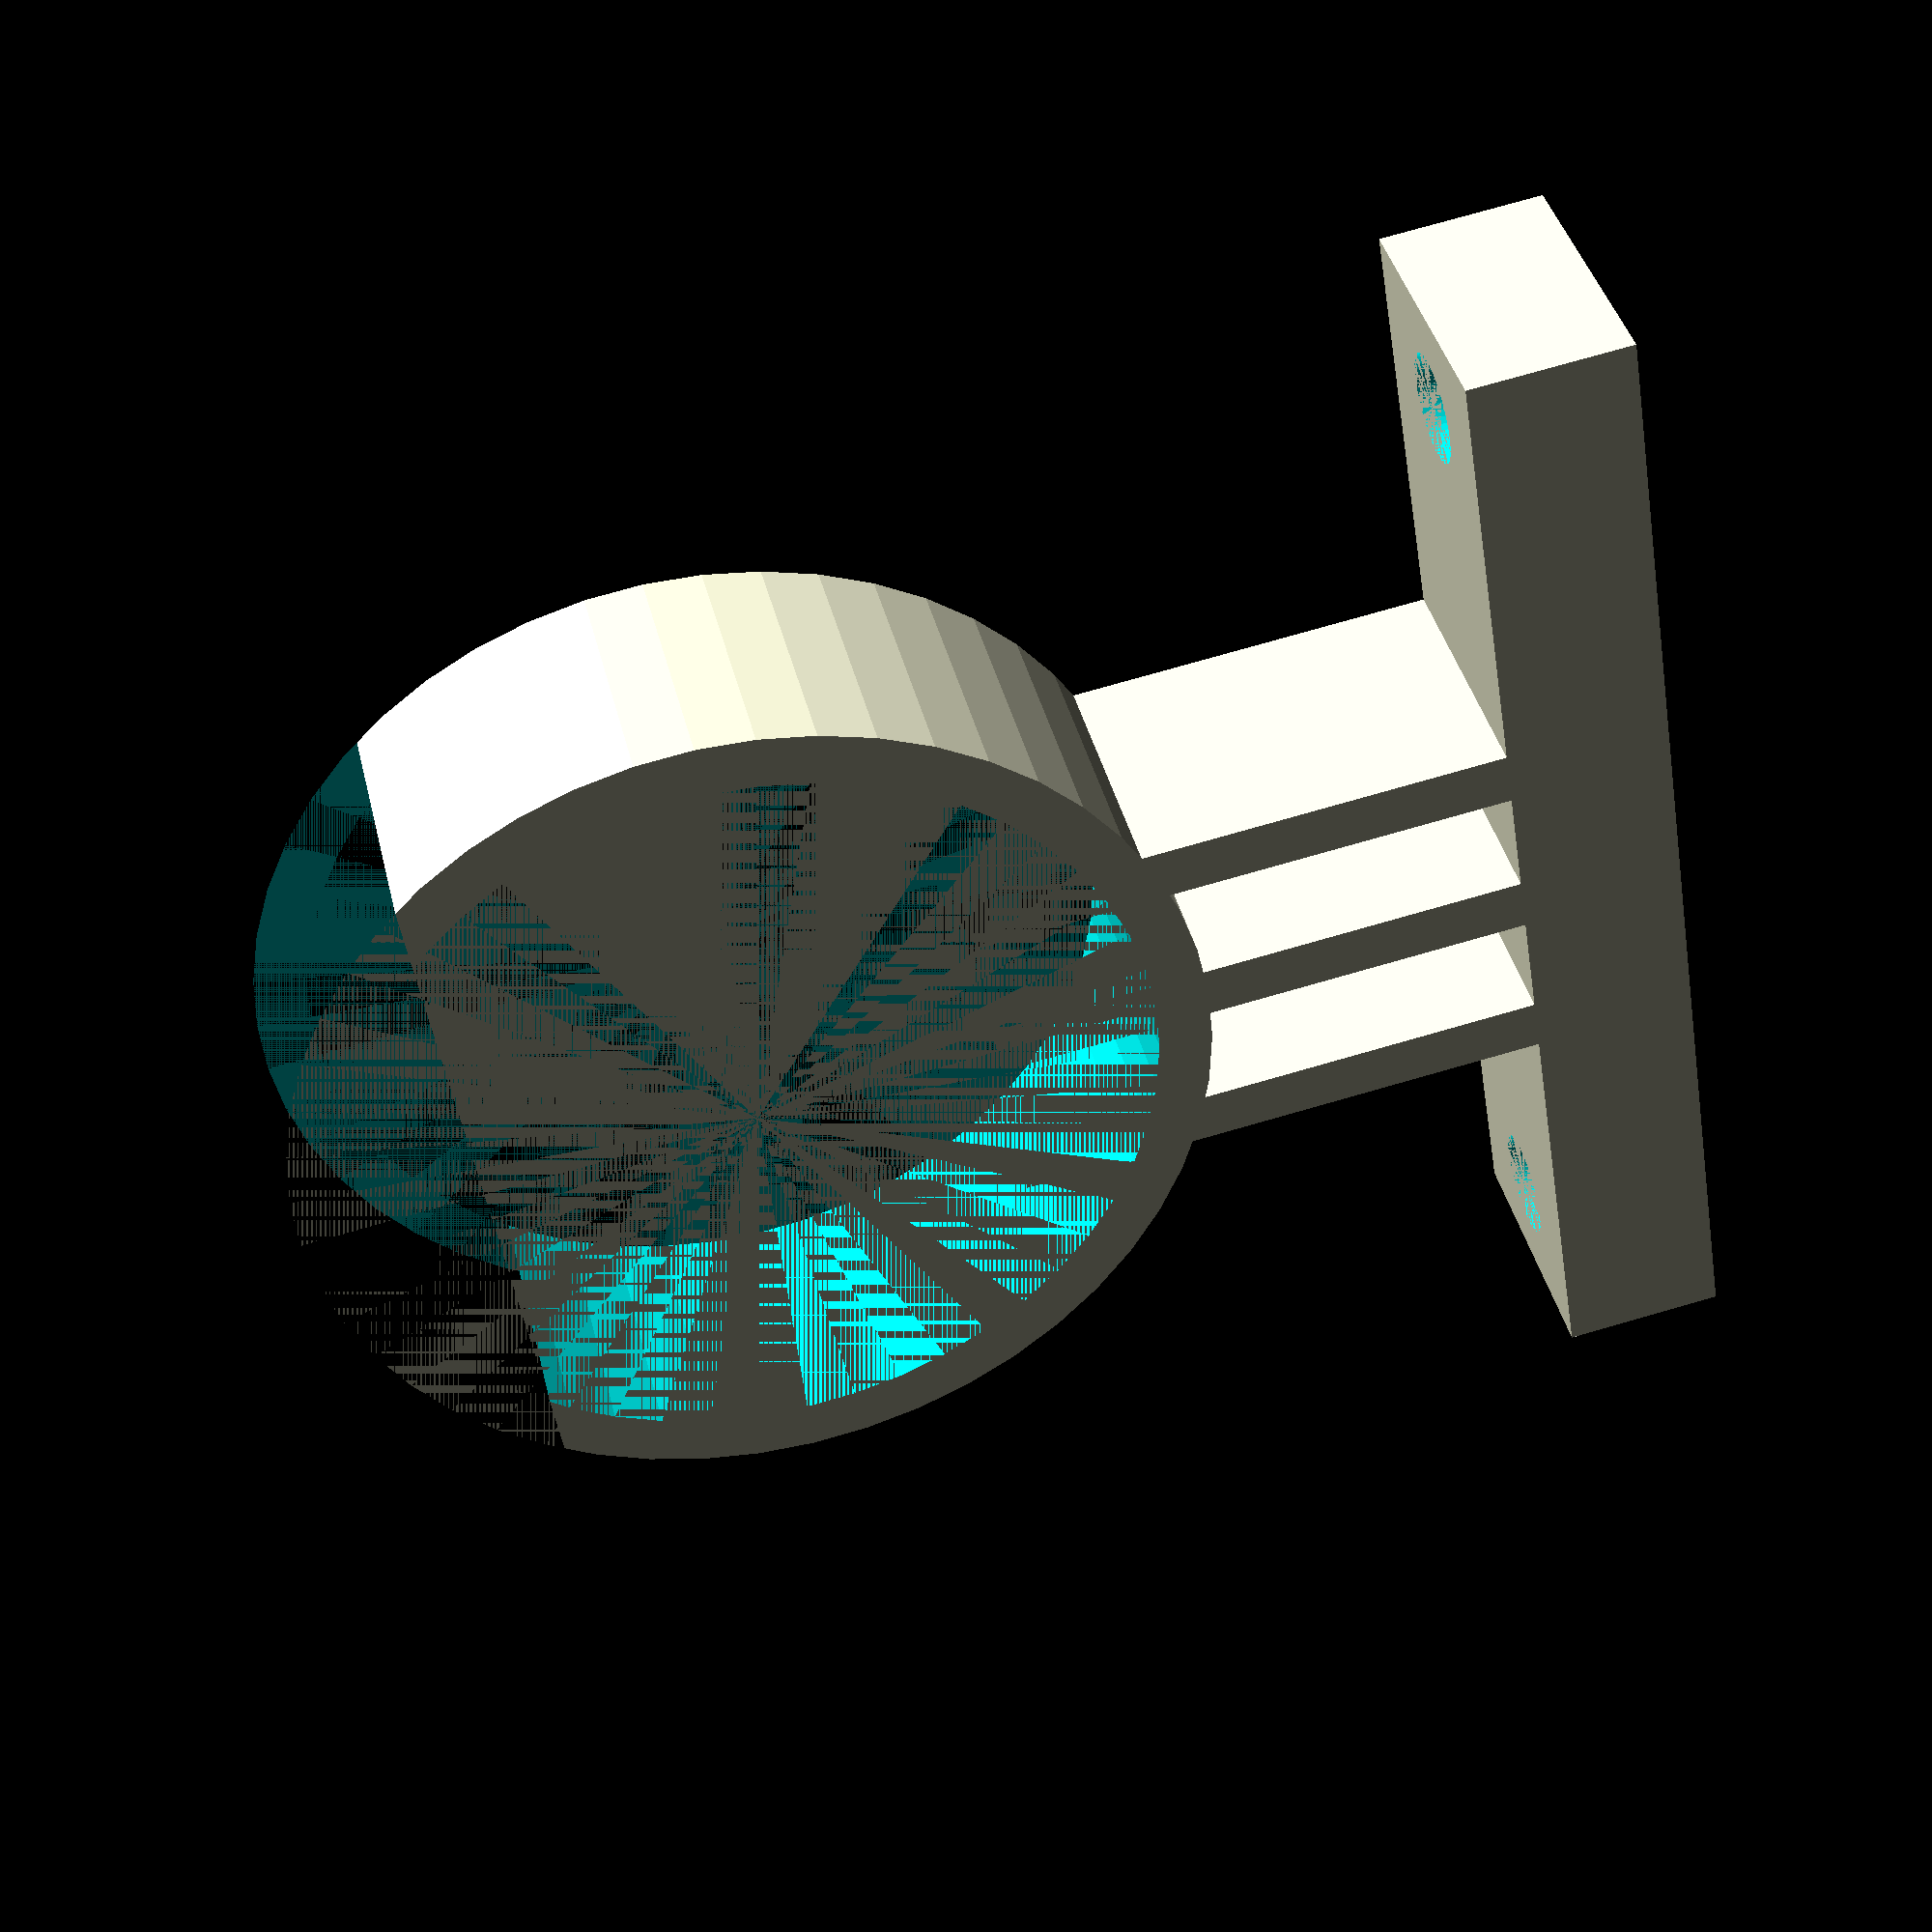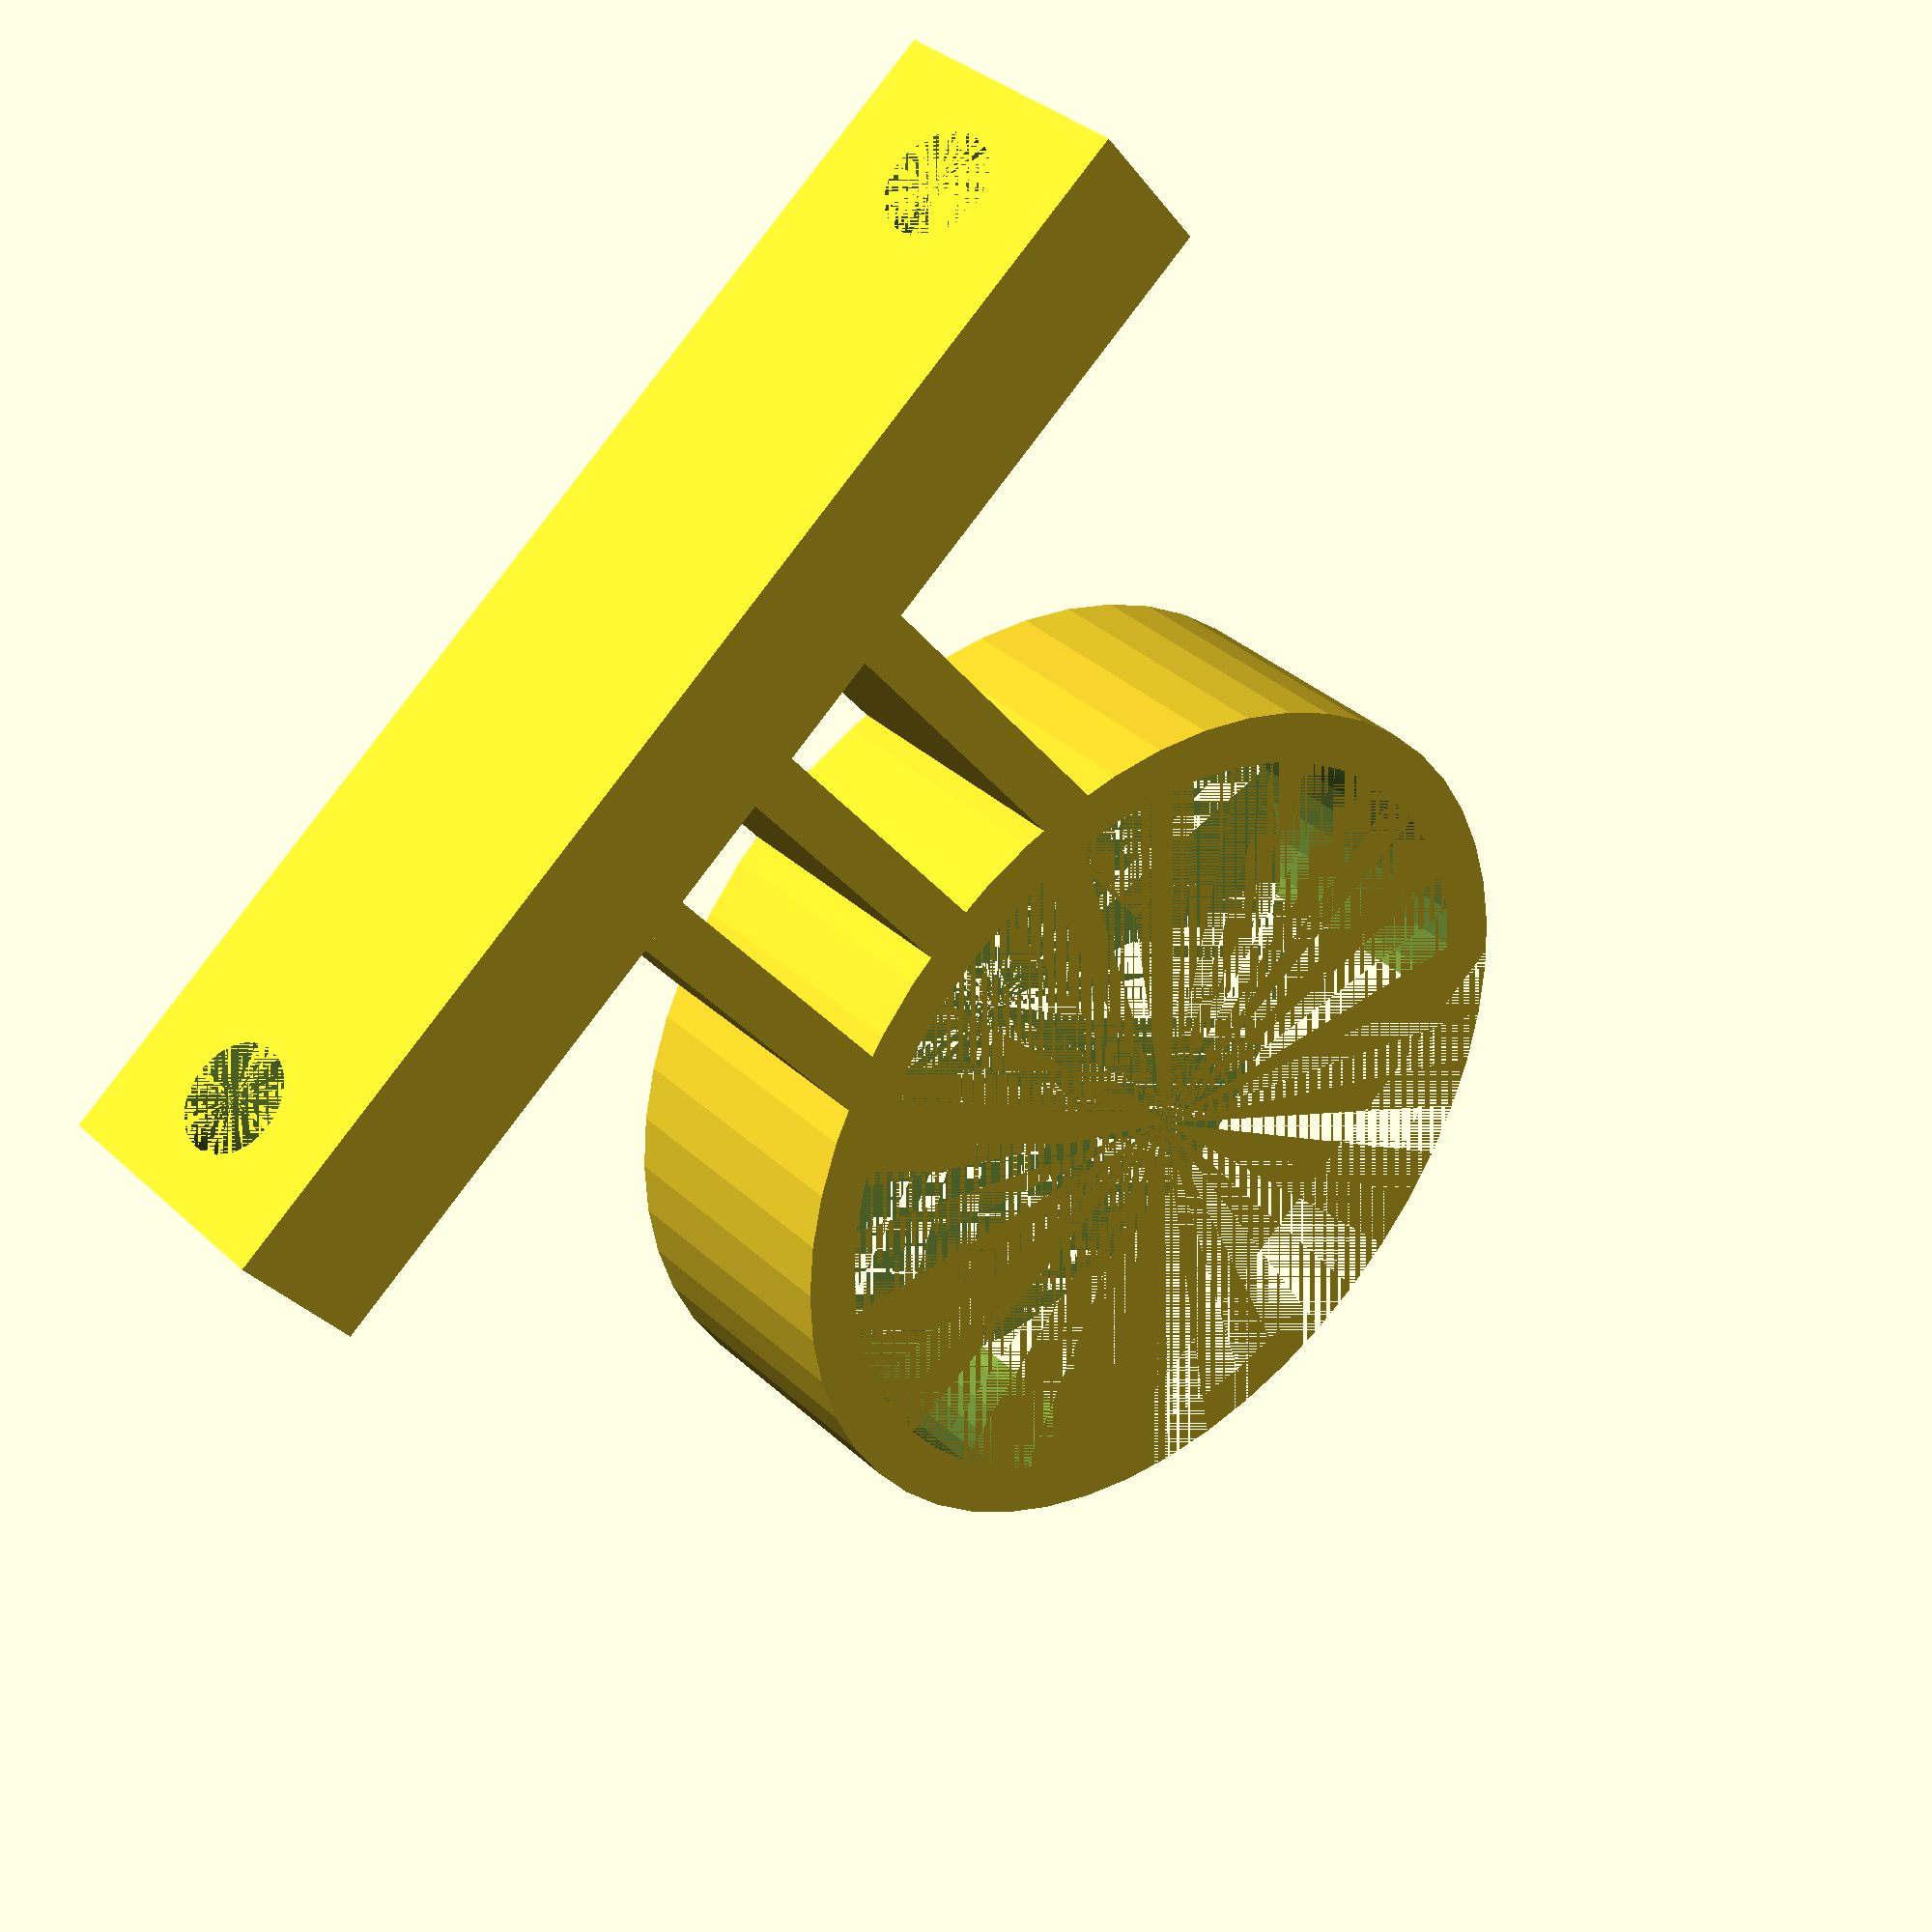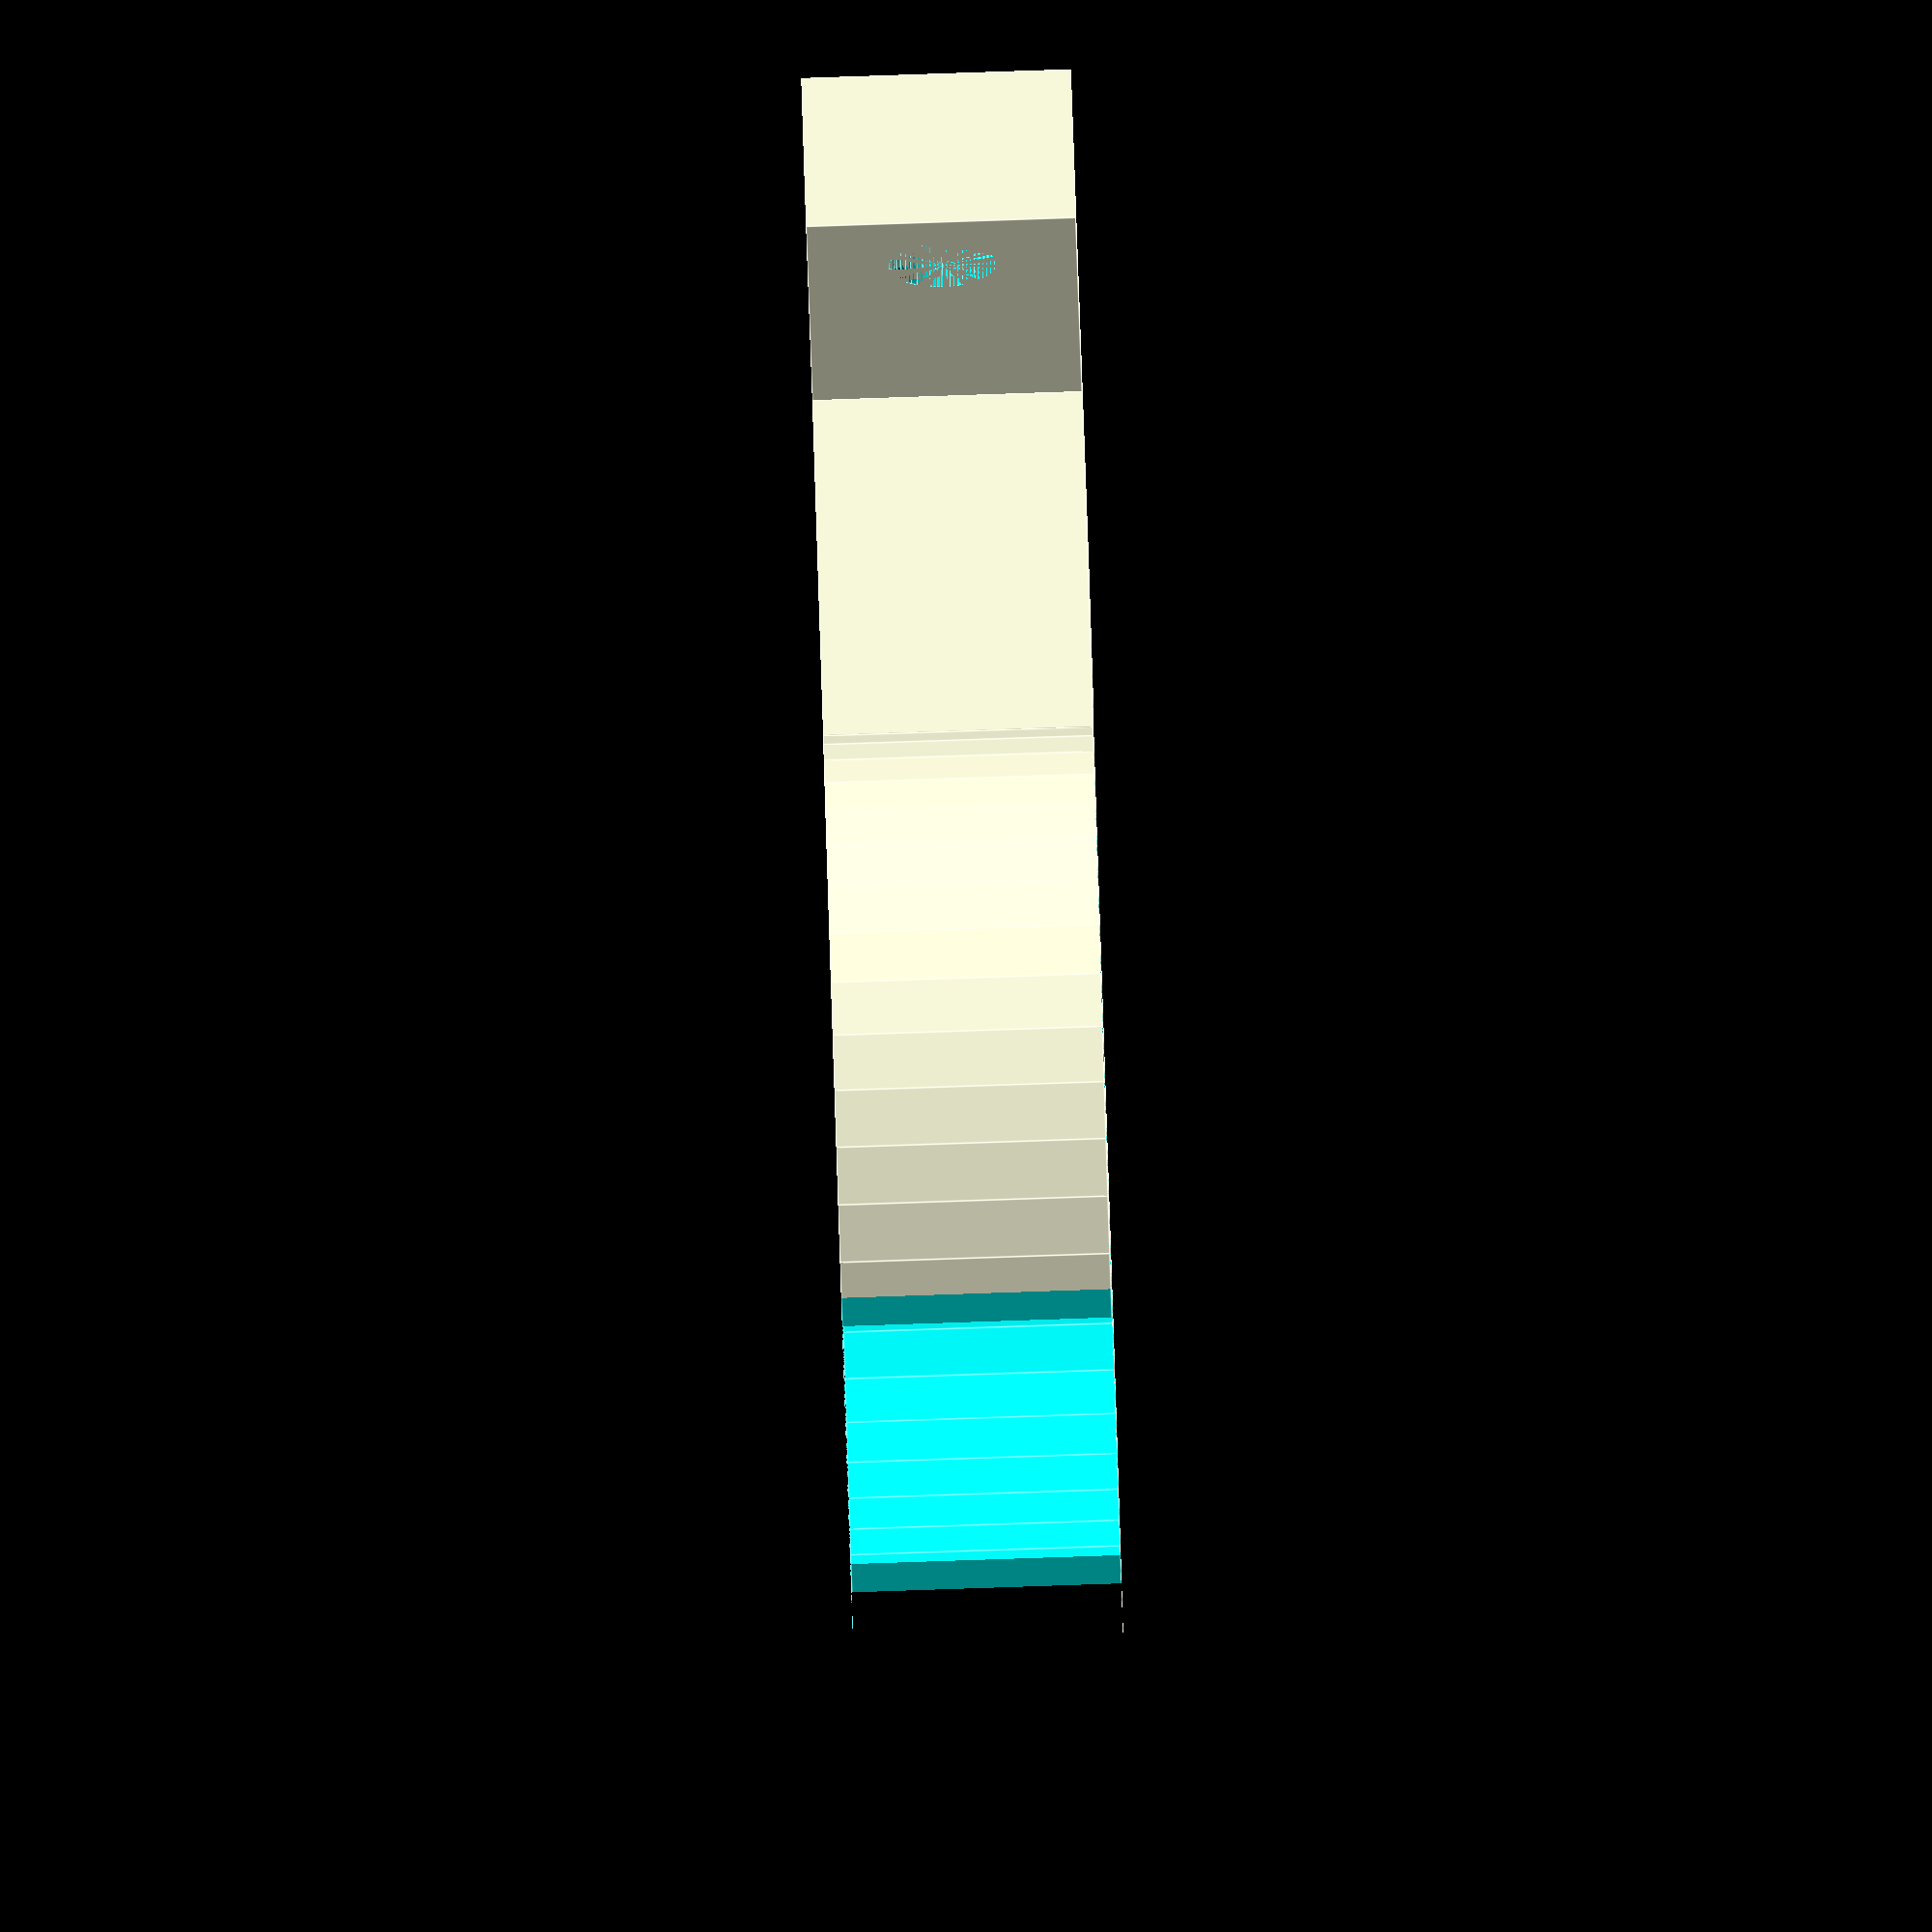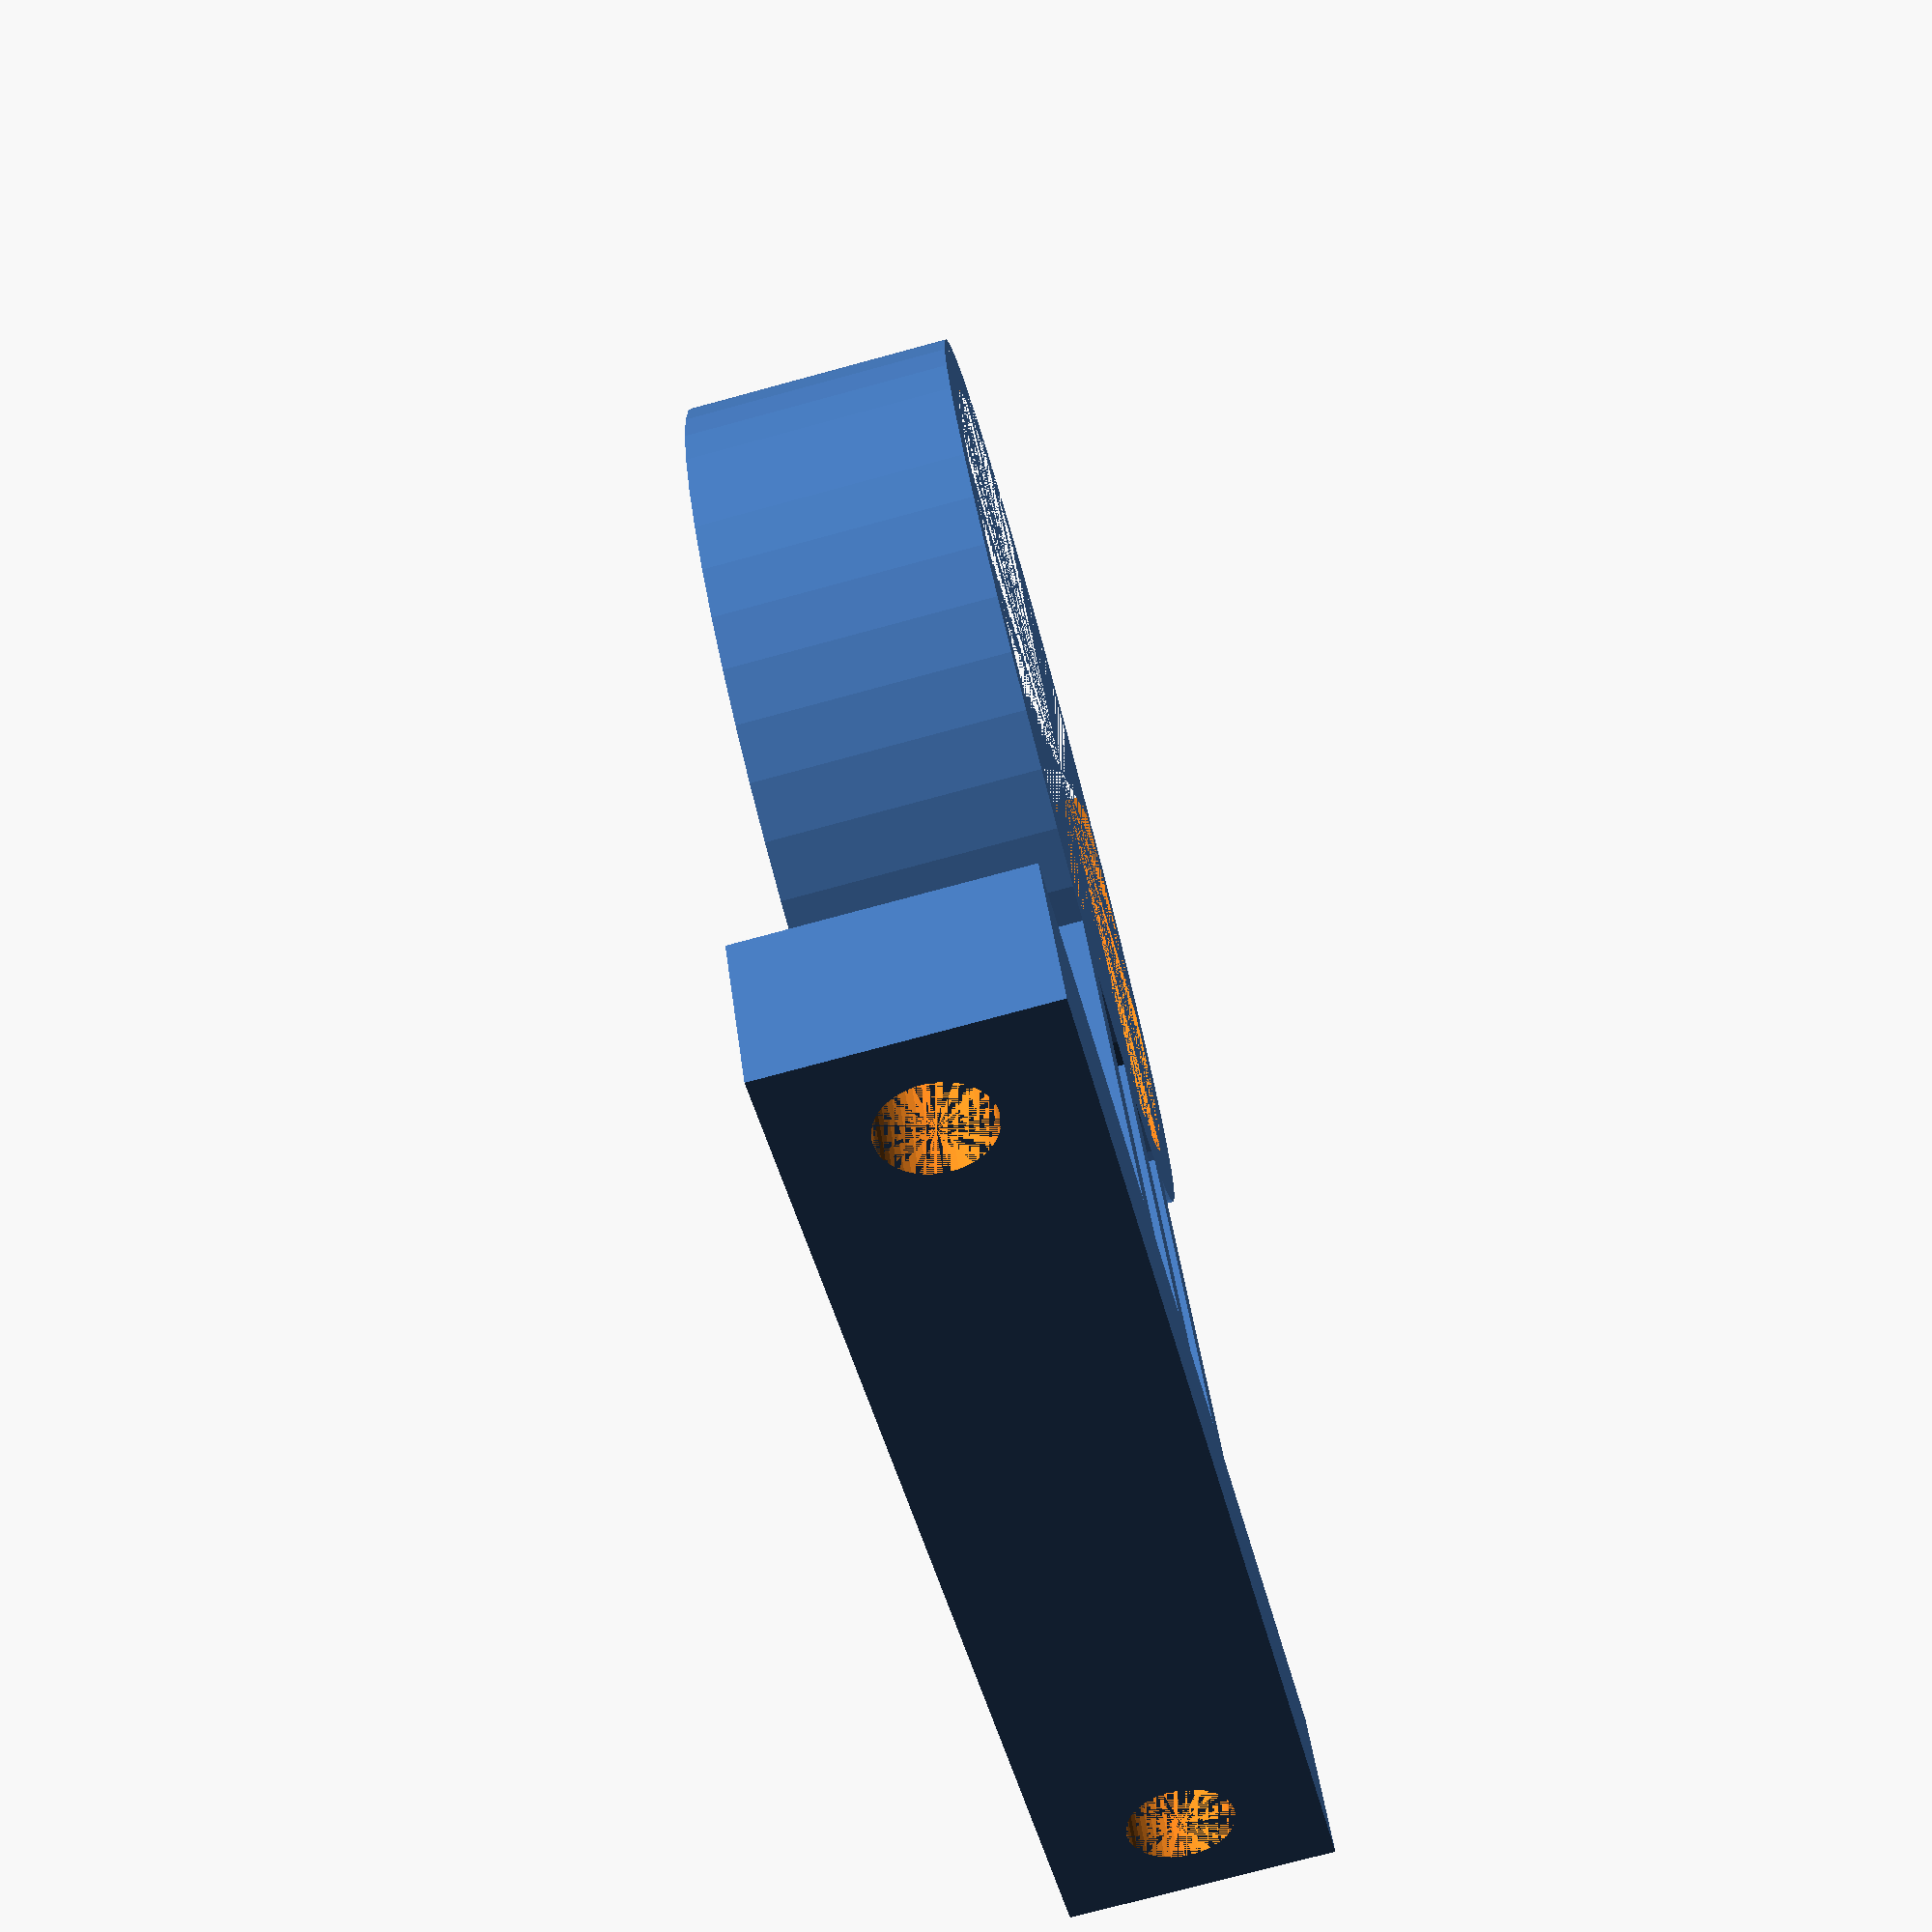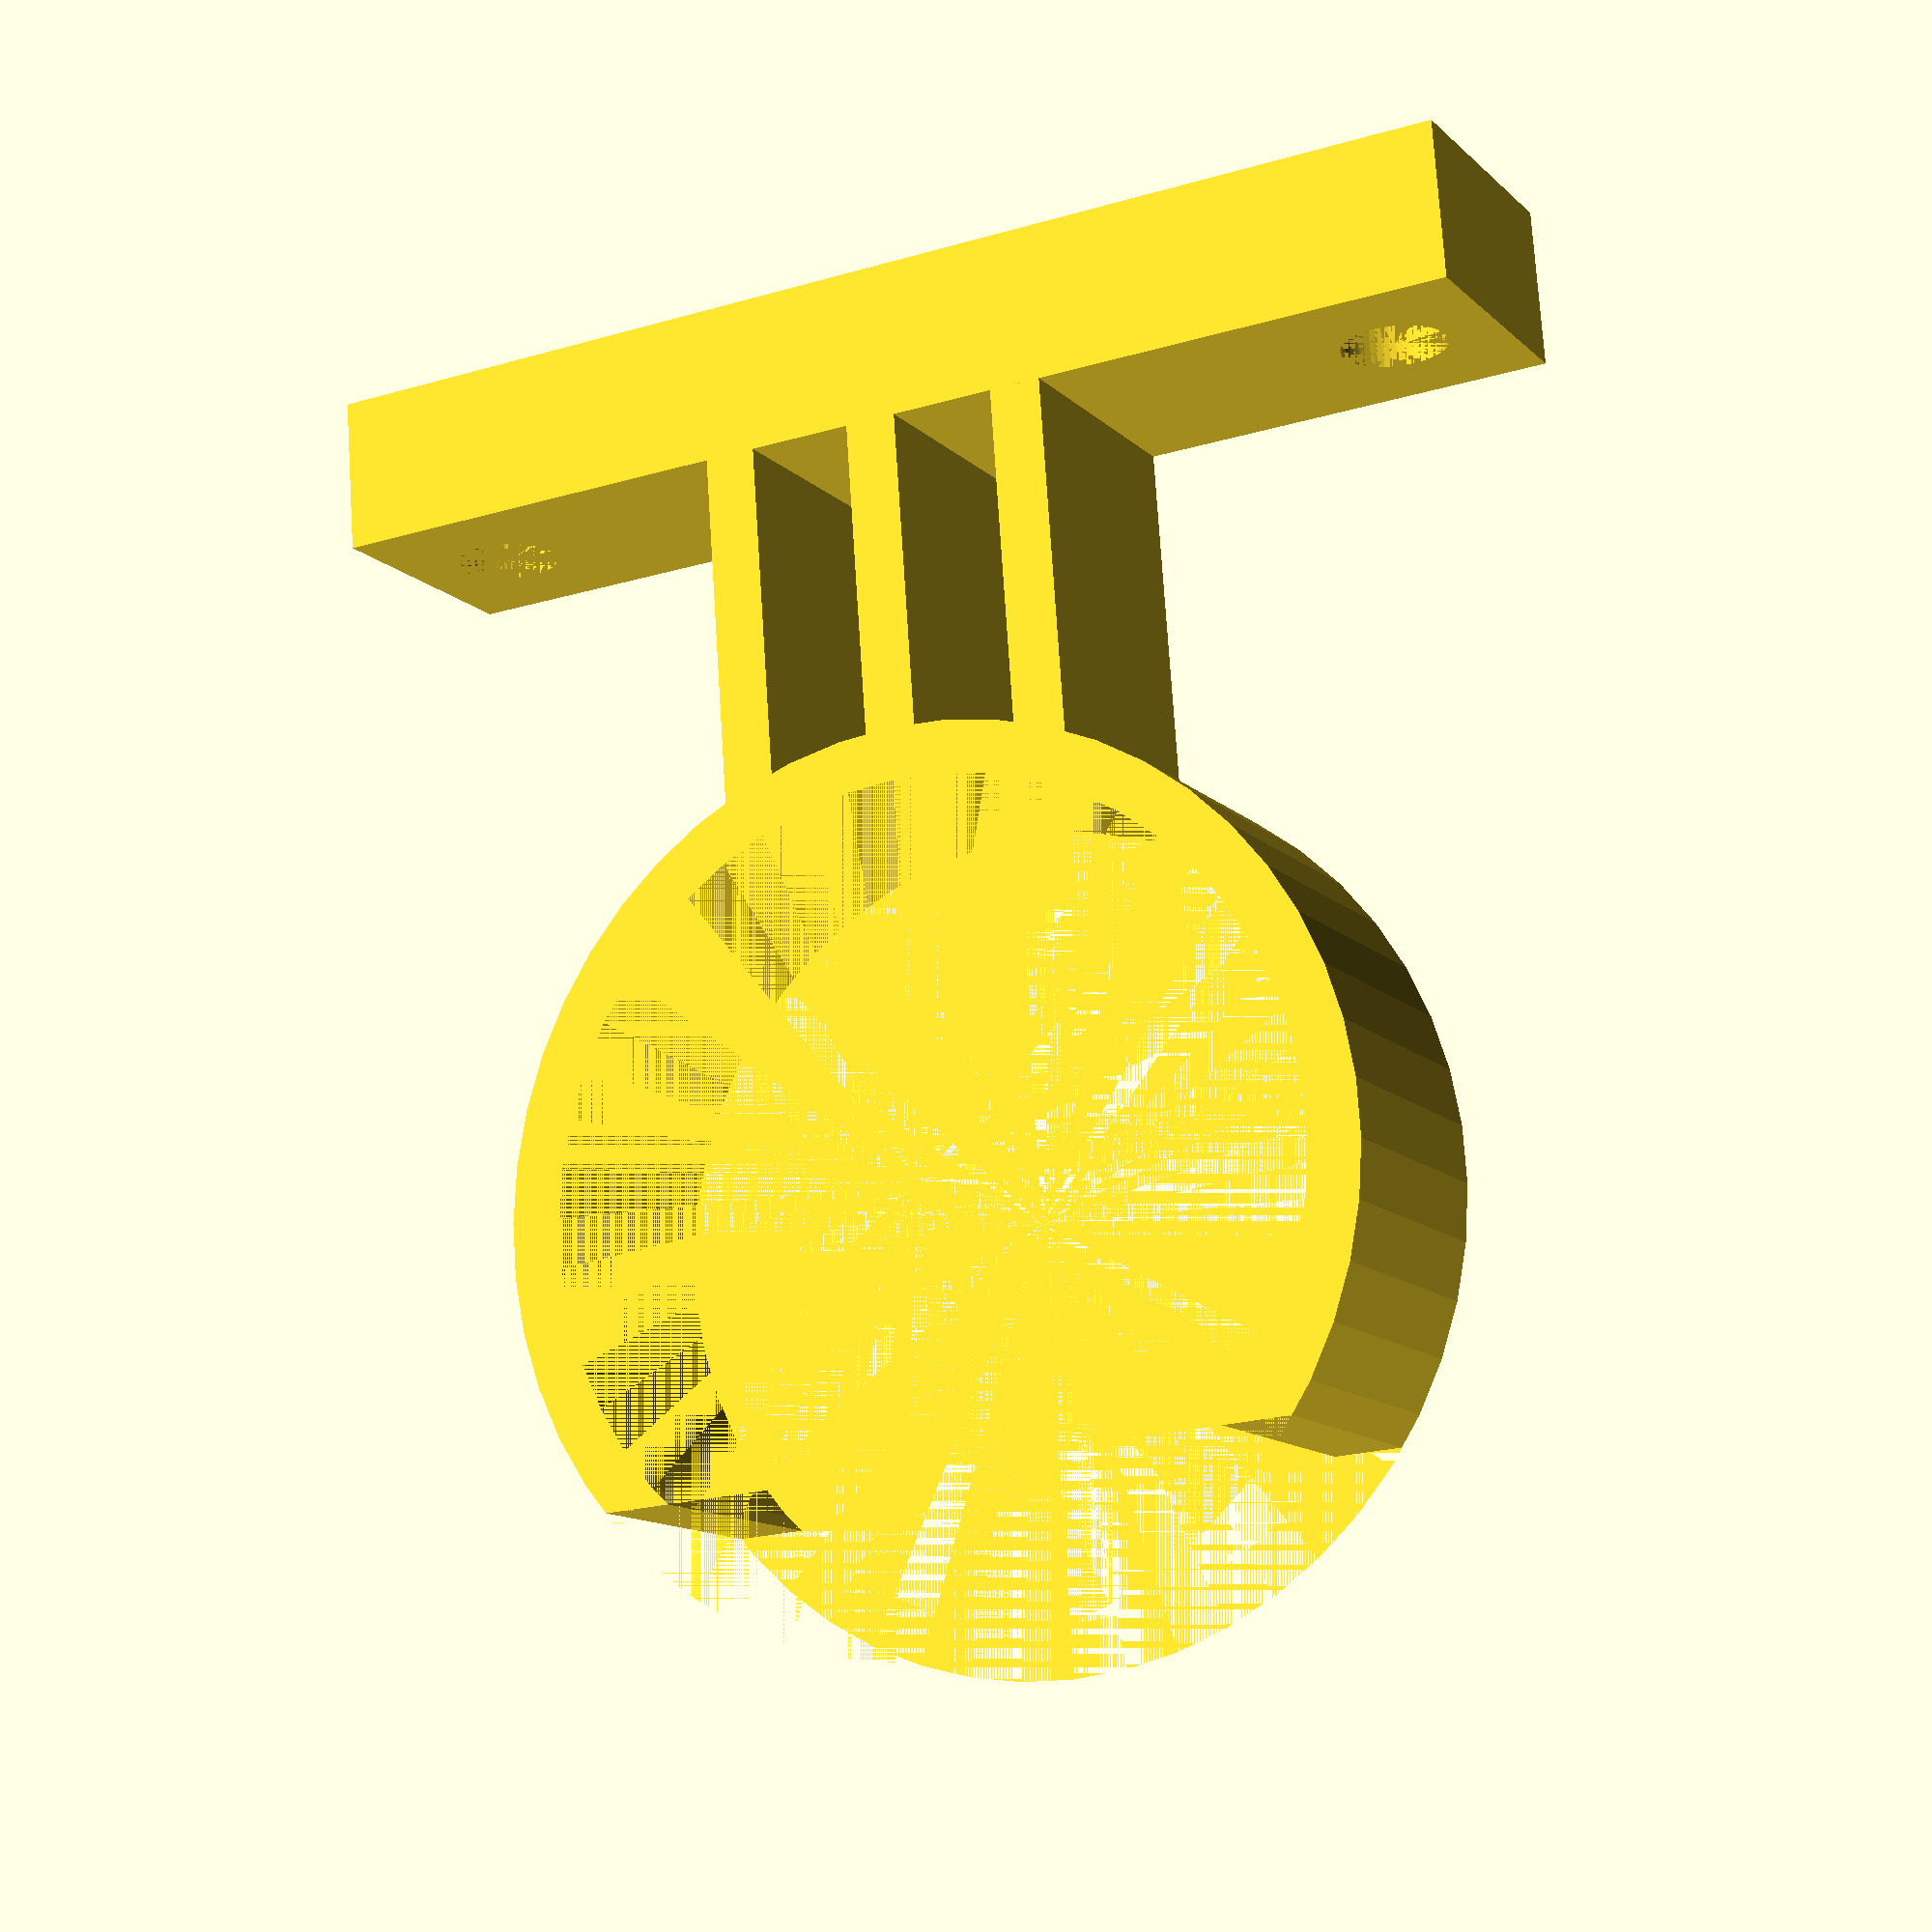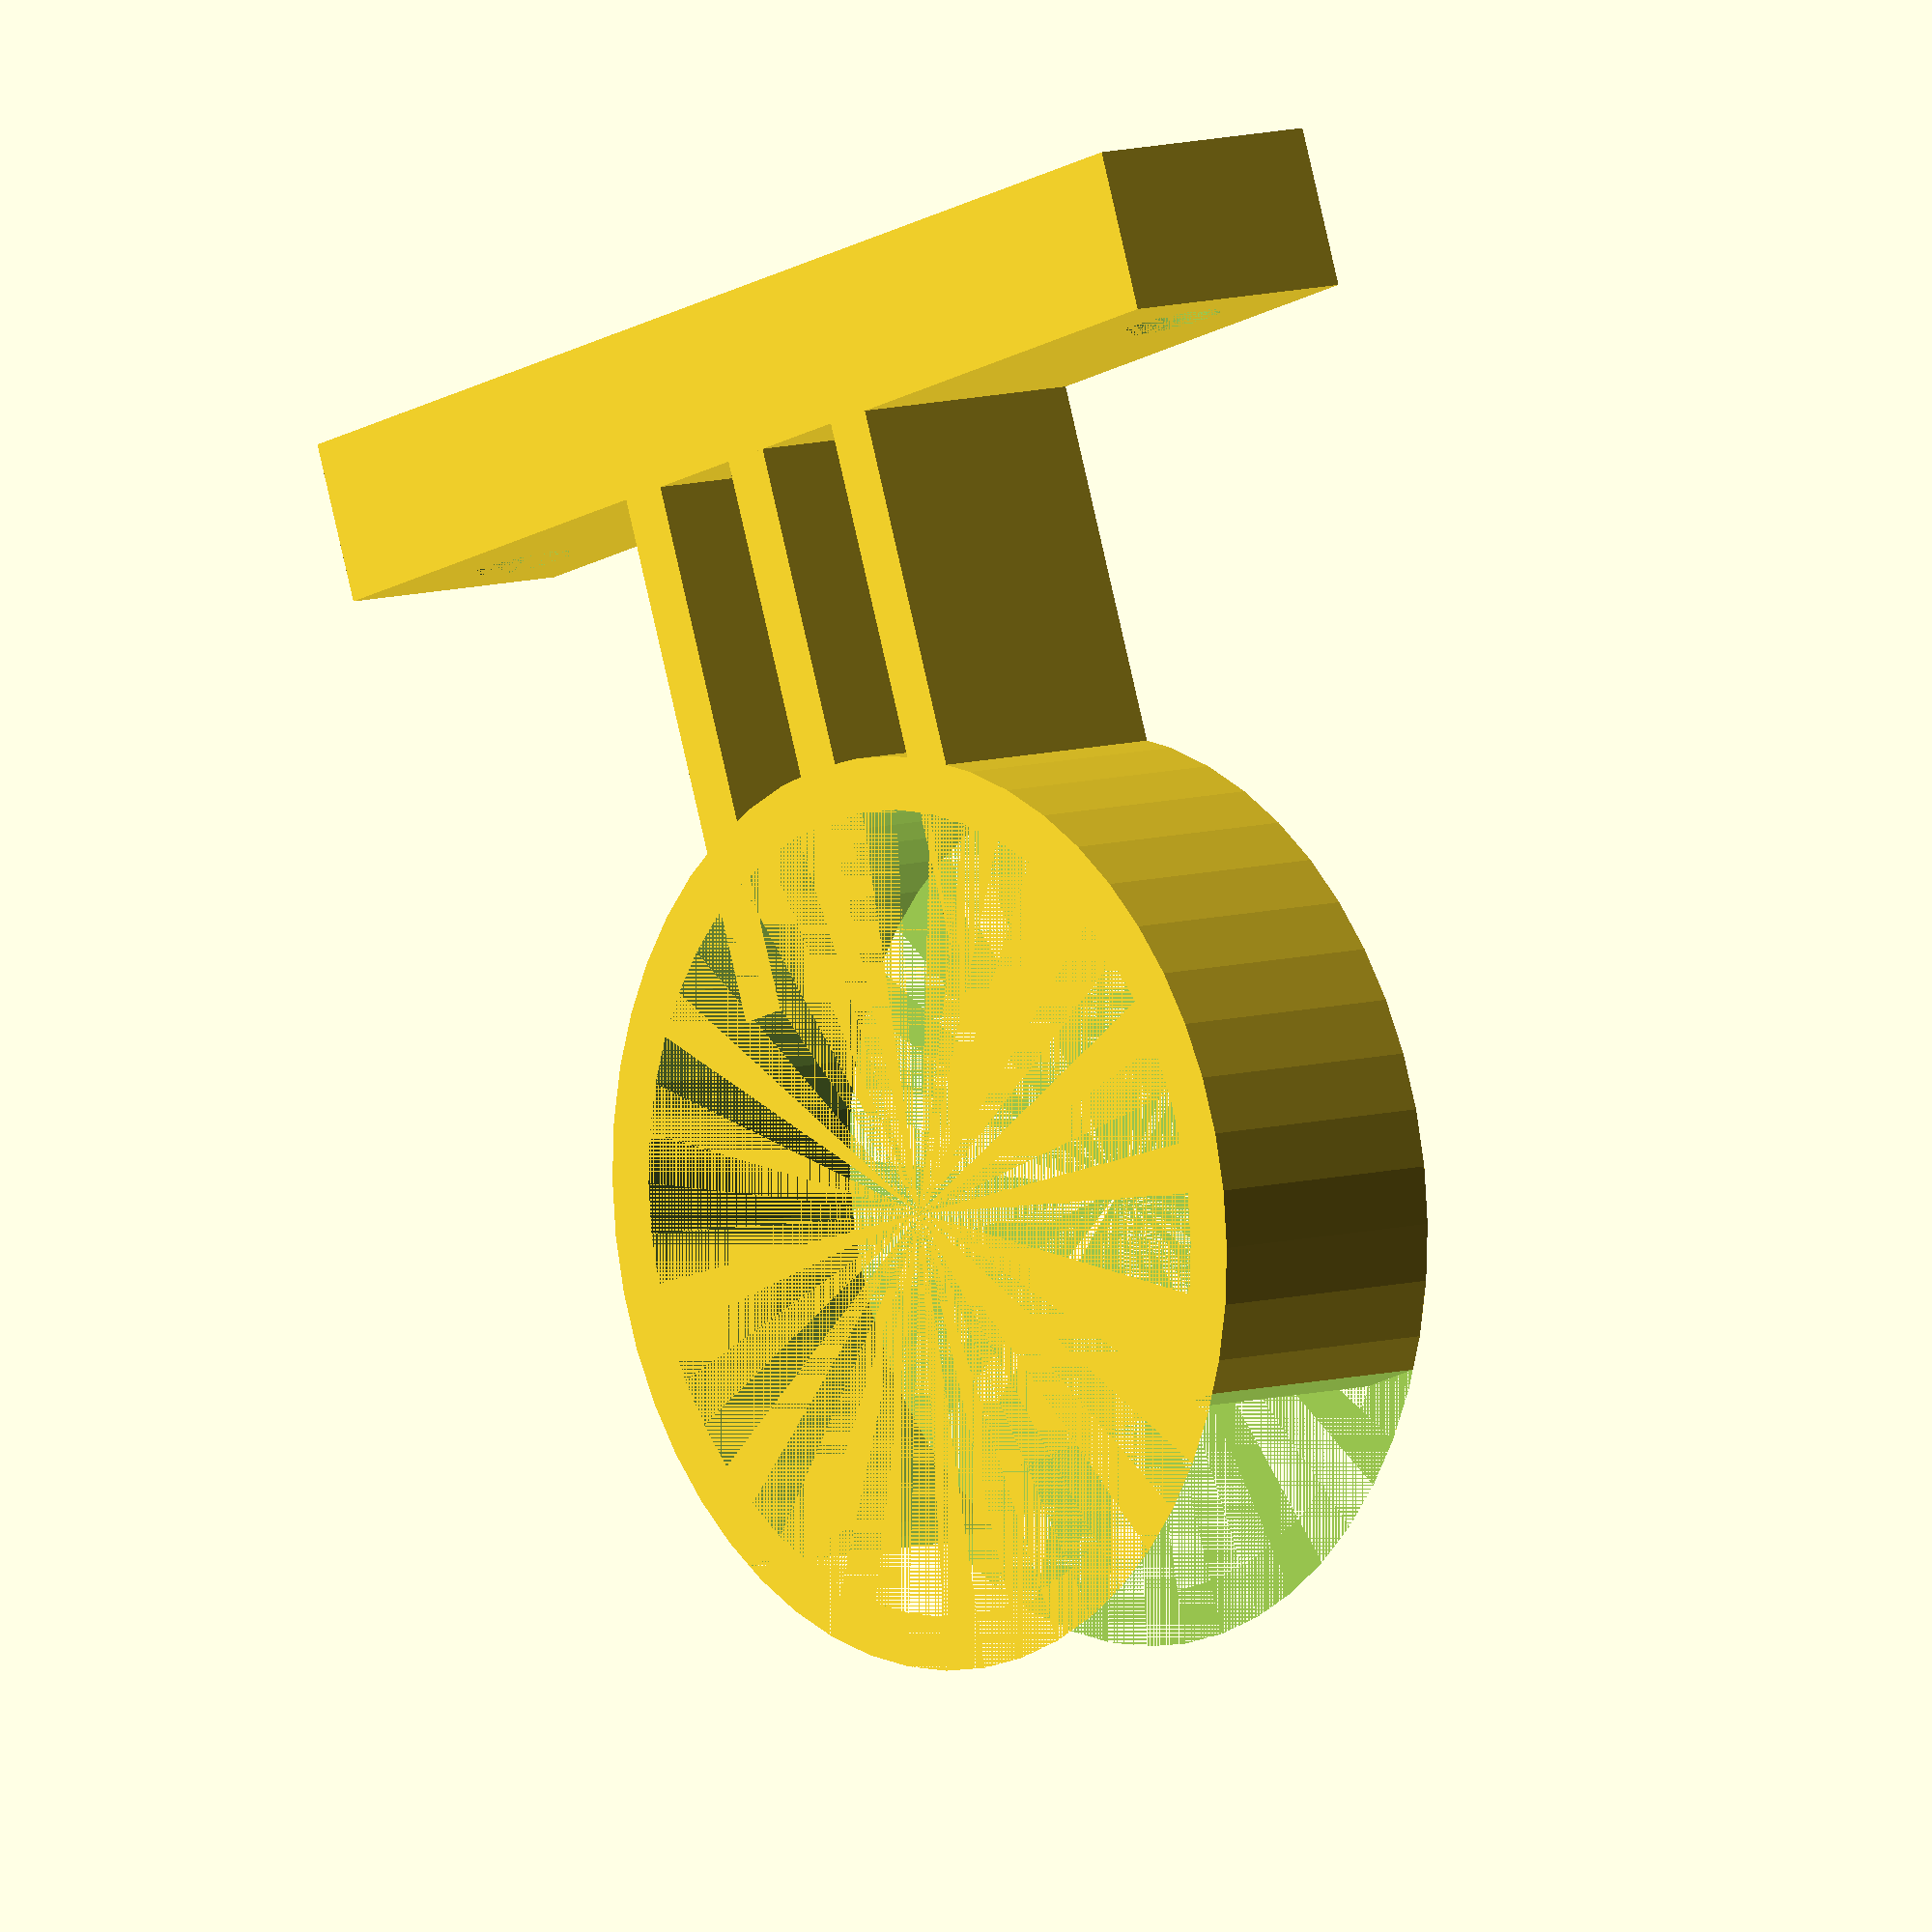
<openscad>
/*kitchen plinth clip feb 2016 Glyn Cowles */
// diameter of pole
diam=30;
// clip height
ht=10; 
//percentage amount to cut off circle to form clip
cutpc=20;
// length to plinth from pole
len=20;
// thickness of clip
th=2; 
// diam of screw holes
holed=4; 
// base depth
based=6; 
holex=diam+th*2+holed; // distance apart of holes
basew=holex+holed*2; // screw part base width

$fn=50;
assemble();



//-------------------------------------------------
module assemble() {
    clip();     
    translate([-diam/2-len,-basew/2,0]) screwpart();     
}
 
//-------------------------------------------------
module clip() { 
    cut=(diam+2*th)*(cutpc/100);
    difference() {
        union() {
            rotate([0,0,0]) translate([-diam/2-len+based,-th/2,0]) strut();
            cylinder(r=diam/2+th,h=ht);
            }
        cylinder(r=diam/2,h=ht);
        translate([-cut+diam/2+th,-diam/2-th,0]) cube([diam,diam+th*2,ht]);
    }
}
//-------------------------------------------------
module strut() {
    cube([len,th,ht]);
    translate([0,th*3,0]) cube([len,th,ht]);
    translate([0,-th*3,0]) cube([len,th,ht]);
}
//-------------------------------------------------
module screwpart() {
    difference() {
        cube([based,basew,ht]);
        translate([0,-holex/2+basew/2,ht/2]) hol();
        translate([0,holex/2+basew/2,ht/2]) hol();
    }    
}
//-------------------------------------------------
module hol() {
    rotate([90,0,90]) cylinder(h=based,r=holed/2);   
}
//-------------------------------------------------

</openscad>
<views>
elev=140.5 azim=350.6 roll=193.0 proj=p view=solid
elev=145.0 azim=231.6 roll=219.6 proj=p view=wireframe
elev=87.6 azim=26.1 roll=271.9 proj=o view=edges
elev=75.2 azim=240.0 roll=285.2 proj=p view=wireframe
elev=12.7 azim=85.8 roll=26.9 proj=p view=solid
elev=172.3 azim=289.4 roll=312.0 proj=o view=wireframe
</views>
